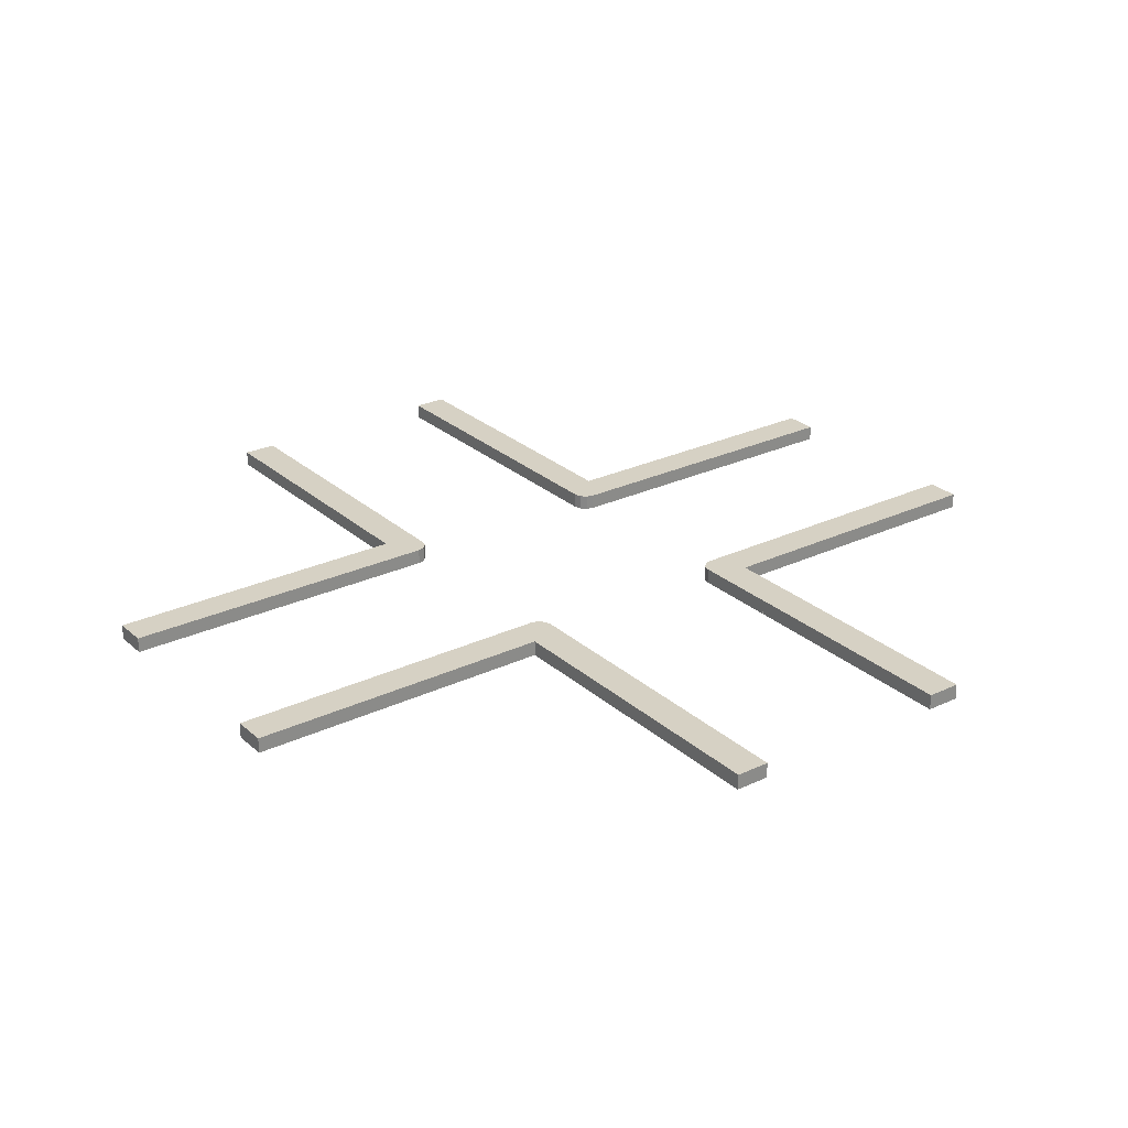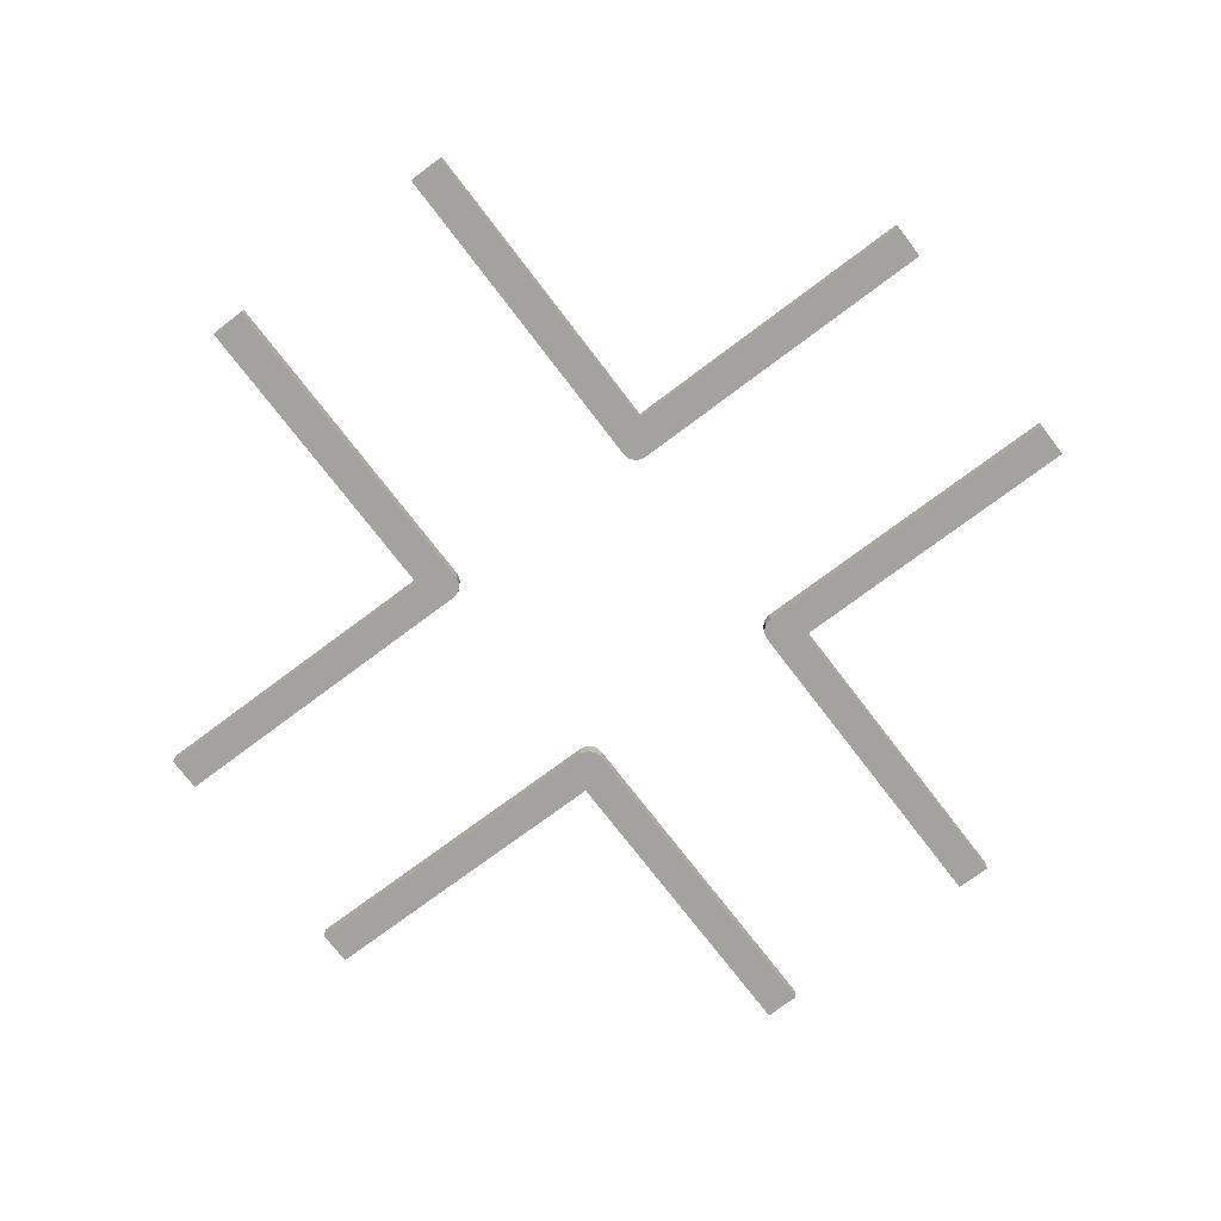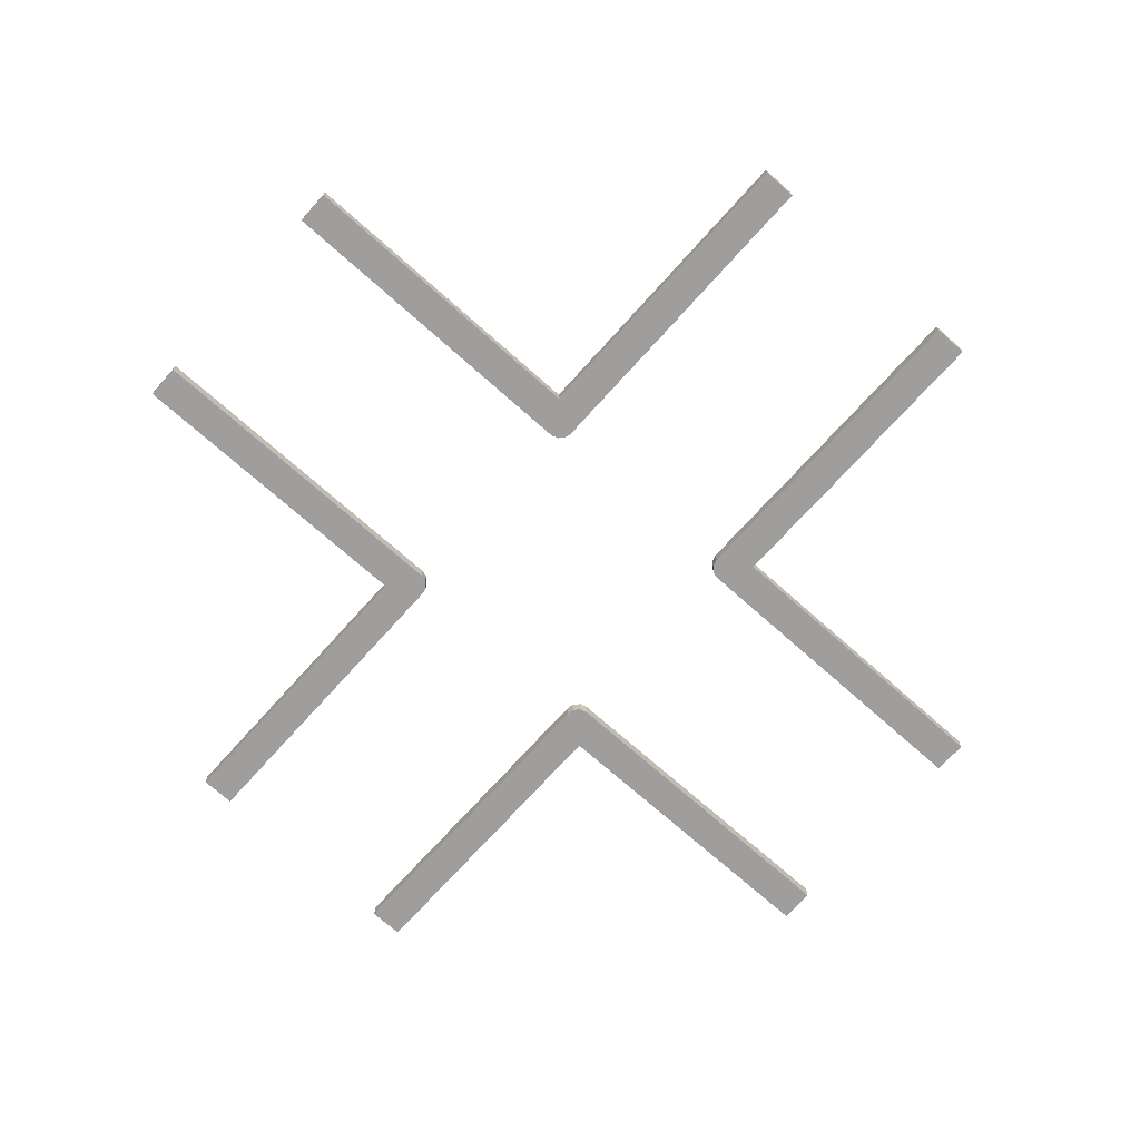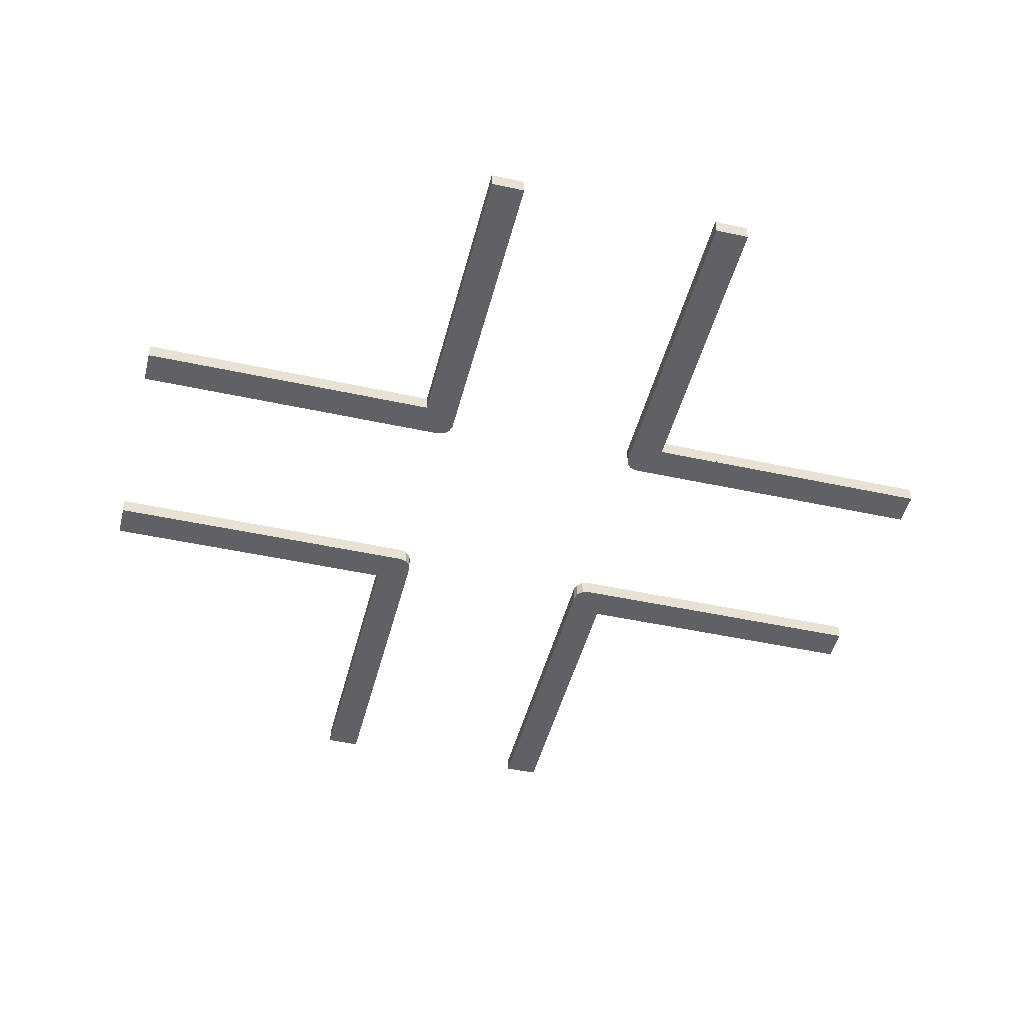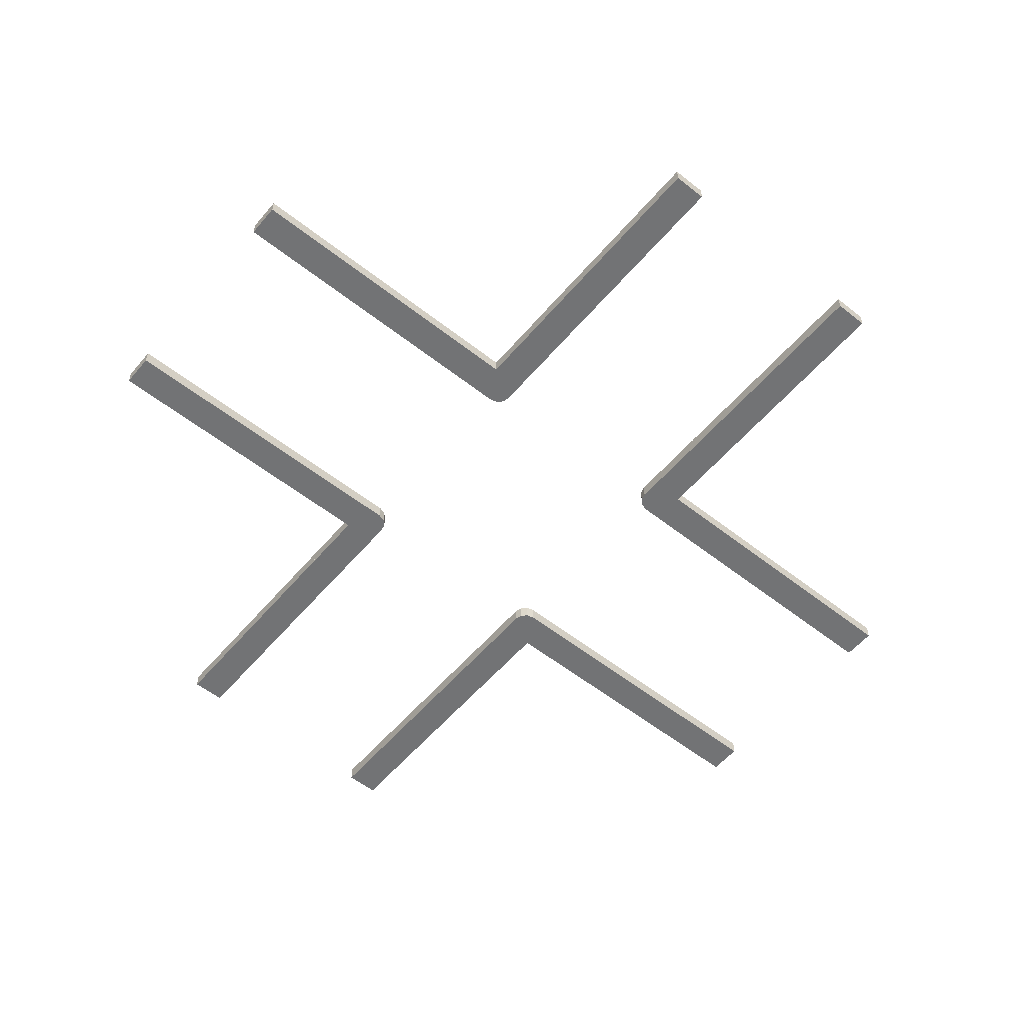
<metadata>
{"format":"obj","ext":"obj","renderer":"f3d","projection":"perspective","resolution":1024,"background":"white","views":[{"elev":26.6,"azim":-126.5,"up":"+Y"},{"elev":-72.4,"azim":37.1,"up":"+Y"},{"elev":-70.9,"azim":-131.8,"up":"+Y"},{"elev":-46.6,"azim":-14.0,"up":"+Y"},{"elev":-55.9,"azim":50.4,"up":"+Y"}]}
</metadata>
<code>
o Plane
v -0.6739 0 1.347
v -1.348 0 0.8975
v -0.8987 0 1.347
v -0.8987 0.02279 0.6727
v -0.8987 0 0.8975
v -0.6739 0.02279 0.8975
v -0.6739 0.02279 1.347
v -0.8987 0.02279 1.347
v -0.8987 0.02279 0.8975
v -1.348 0.02279 0.8975
v -1.348 0.02279 0.6727
v -0.8987 0 0.6727
v -1.348 0 0.6727
v -0.6739 0 0.8975
v -0.6739 0.02279 0.7663
v -0.7676 0.02279 0.6727
v -0.6865 0.02279 0.7195
v -0.7207 0.02279 0.6853
v -0.7676 0 0.6727
v -0.6739 0 0.7663
v -0.7207 0 0.6853
v -0.6865 0 0.7195
v 0.675 0 1.347
v 1.35 0 0.8975
v 0.8999 0 1.347
v 0.8999 0.02279 0.6727
v 0.8999 0 0.8975
v 0.675 0.02279 0.8975
v 0.675 0.02279 1.347
v 0.8999 0.02279 1.347
v 0.8999 0.02279 0.8975
v 1.35 0.02279 0.8975
v 1.35 0.02279 0.6727
v 0.8999 0 0.6727
v 0.675 0 0.8975
v 0.675 0.02279 0.7663
v 0.7687 0.02279 0.6727
v 0.6876 0.02279 0.7195
v 0.7219 0.02279 0.6853
v 0.7687 0 0.6727
v 0.675 0 0.7663
v 0.7219 0 0.6853
v 0.6876 0 0.7195
v -0.6739 0 -1.351
v -1.348 0 -0.9011
v -0.8987 0 -1.351
v -0.8987 0.02279 -0.6762
v -0.8987 0 -0.9011
v -0.6739 0.02279 -0.9011
v -0.6739 0.02279 -1.351
v -0.8987 0.02279 -1.351
v -0.8987 0.02279 -0.9011
v -1.348 0.02279 -0.9011
v -1.348 0.02279 -0.6762
v -0.8987 0 -0.6762
v -1.348 0 -0.6762
v -0.6739 0 -0.9011
v -0.6739 0.02279 -0.7699
v -0.7676 0.02279 -0.6762
v -0.6865 0.02279 -0.7231
v -0.7207 0.02279 -0.6888
v -0.7676 0 -0.6762
v -0.6739 0 -0.7699
v -0.7207 0 -0.6888
v -0.6865 0 -0.7231
v 0.675 0 -1.351
v 1.35 0 -0.9011
v 0.8999 0 -1.351
v 0.8999 0.02279 -0.6762
v 0.8999 0 -0.9011
v 0.675 0.02279 -0.9011
v 0.675 0.02279 -1.351
v 0.8999 0.02279 -1.351
v 0.8999 0.02279 -0.9011
v 1.35 0.02279 -0.9011
v 1.35 0.02279 -0.6762
v 0.8999 0 -0.6762
v 0.675 0 -0.9011
v 0.675 0.02279 -0.7699
v 0.7687 0.02279 -0.6762
v 0.6876 0.02279 -0.7231
v 0.7219 0.02279 -0.6888
v 0.7687 0 -0.6762
v 0.675 0 -0.7699
v 0.7219 0 -0.6888
v 0.6876 0 -0.7231
v 1.348 0 -0.6762
v 1.348 0.02279 -0.6762
v 1.348 0 -0.9011
v 1.348 0.02279 -0.9011
v 1.358 0 0.6727
v 1.358 0.02279 0.6727
v 1.358 0 0.8975
v 1.358 0.02279 0.8975
v -0.6739 0.02279 1.379
v -0.6739 0 1.379
v -0.8987 0 1.379
v -0.8987 0.02279 1.379
v -0.6739 0.02279 -1.354
v -0.6739 0 -1.354
v -0.8987 0 -1.354
v -0.8987 0.02279 -1.354
v -1.348 -0.07804 0.6727
v -1.348 -0.07804 0.8975
v -0.8987 -0.07804 0.8975
v -0.8987 -0.07804 0.6727
v -0.7676 -0.07804 0.6727
v -0.7207 -0.07804 0.6853
v -0.6865 -0.07804 0.7195
v -0.6739 -0.07804 0.7663
v -0.6739 -0.07804 0.8975
v 0.8999 -0.07804 1.347
v 0.675 -0.07804 1.347
v 0.8999 -0.07804 0.8975
v 0.675 -0.07804 0.8975
v 0.7687 -0.07804 0.6727
v 0.7219 -0.07804 0.6853
v 0.6876 -0.07804 0.7195
v 0.675 -0.07804 0.7663
v 0.8999 -0.07804 0.6727
v -1.348 -0.07804 -0.6762
v -1.348 -0.07804 -0.9011
v -0.8987 -0.07804 -0.9011
v -0.8987 -0.07804 -0.6762
v -0.7676 -0.07804 -0.6762
v -0.7207 -0.07804 -0.6888
v -0.6865 -0.07804 -0.7231
v -0.6739 -0.07804 -0.7699
v -0.6739 -0.07804 -0.9011
v 0.8999 -0.07804 -1.351
v 0.675 -0.07804 -1.351
v 0.8999 -0.07804 -0.9011
v 0.8999 -0.07804 -0.6762
v 0.675 -0.07804 -0.9011
v 0.7687 -0.07804 -0.6762
v 0.7219 -0.07804 -0.6888
v 0.6876 -0.07804 -0.7231
v 0.675 -0.07804 -0.7699
v 1.348 -0.07804 -0.9011
v 1.348 -0.07804 -0.6762
v 1.358 -0.07804 0.6727
v 1.358 -0.07804 0.8975
v -0.6739 -0.07804 1.379
v -0.8987 -0.07804 1.379
v -0.6739 -0.07804 -1.354
v -0.8987 -0.07804 -1.354
f 87 89 90 88
f 93 91 92 94
f 95 98 97 96
f 102 99 100 101
f 101 100 145 146
f 96 97 144 143
f 91 93 142 141
f 89 87 140 139
f 1 14 6 7
f 12 13 11 4
f 3 1 7 8
f 13 2 10 11
f 5 3 8 9
f 19 12 4 16
f 10 9 4 11
f 8 7 6 9
f 2 5 9 10
f 9 6 15 17 18 16 4
f 19 16 18 21
f 21 18 17 22
f 22 17 15 20
f 14 20 15 6
f 23 29 28 35
f 25 30 29 23
f 27 31 30 25
f 40 37 26 34
f 32 33 26 31
f 30 31 28 29
f 24 32 31 27
f 31 26 37 39 38 36 28
f 40 42 39 37
f 42 43 38 39
f 43 41 36 38
f 35 28 36 41
f 44 50 49 57
f 55 47 54 56
f 46 51 50 44
f 56 54 53 45
f 48 52 51 46
f 62 59 47 55
f 53 54 47 52
f 51 52 49 50
f 45 53 52 48
f 52 47 59 61 60 58 49
f 62 64 61 59
f 64 65 60 61
f 65 63 58 60
f 57 49 58 63
f 66 78 71 72
f 68 66 72 73
f 70 68 73 74
f 83 77 69 80
f 75 74 69 76
f 73 72 71 74
f 67 70 74 75
f 74 71 79 81 82 80 69
f 83 80 82 85
f 85 82 81 86
f 86 81 79 84
f 78 84 79 71
f 27 25 112 114
f 74 69 88 90
f 70 74 90 89
f 69 77 87 88
f 84 78 134 138
f 22 20 110 109
f 63 65 127 128
f 35 41 119 115
f 31 27 93 94
f 34 26 92 91
f 25 23 113 112
f 26 31 94 92
f 66 68 130 131
f 100 57 129 145
f 87 77 133 140
f 9 5 97 98
f 14 6 95 96
f 6 9 98 95
f 21 22 109 108
f 65 64 126 127
f 49 57 100 99
f 52 49 99 102
f 48 52 102 101
f 132 133 135 136 137 138 134
f 133 132 139 140
f 131 130 132 134
f 113 115 114 112
f 117 116 120 114 115 119 118
f 114 120 141 142
f 103 106 105 104
f 107 108 109 110 111 105 106
f 105 111 143 144
f 121 122 123 124
f 125 124 123 129 128 127 126
f 129 123 146 145
f 68 70 132 130
f 23 35 115 113
f 48 101 146 123
f 40 34 120 116
f 14 96 143 111
f 78 66 131 134
f 42 40 116 117
f 77 83 135 133
f 56 45 122 121
f 2 13 103 104
f 97 5 105 144
f 83 85 136 135
f 43 42 117 118
f 45 48 123 122
f 5 2 104 105
f 85 86 137 136
f 41 43 118 119
f 86 84 138 137
f 93 27 114 142
f 57 63 128 129
f 20 14 111 110
f 55 56 121 124
f 13 12 106 103
f 34 91 141 120
f 62 55 124 125
f 12 19 107 106
f 64 62 125 126
f 19 21 108 107
f 70 89 139 132
o Straight_Road
v -0.6739 0 -1.315
v -0.8987 0 -1.315
v -0.6739 0.02279 -1.315
v -0.8987 0.02279 -1.315
v -0.8987 0.02279 -2.664
v -0.6739 0.02279 -2.664
v -0.8987 0 -2.664
v -0.6739 0 -2.664
v 0.675 0 -1.315
v 0.8999 0 -1.315
v 0.675 0.02279 -1.315
v 0.8999 0.02279 -1.315
v 0.8999 0.02279 -2.664
v 0.675 0.02279 -2.664
v 0.8999 0 -2.664
v 0.675 0 -2.664
v -0.6739 0 -2.96
v -0.8987 0 -2.96
v -0.6739 0.02279 -2.96
v -0.8987 0.02279 -2.96
v 0.675 0 -2.96
v 0.8999 0 -2.96
v 0.675 0.02279 -2.96
v 0.8999 0.02279 -2.96
v -0.8987 -0.07804 -1.315
v -0.6739 -0.07804 -1.315
v -0.8987 -0.07804 -2.664
v -0.6739 -0.07804 -2.664
v 0.8999 -0.07804 -1.315
v 0.675 -0.07804 -1.315
v 0.8999 -0.07804 -2.664
v 0.675 -0.07804 -2.664
v -0.8987 -0.07804 -2.96
v -0.6739 -0.07804 -2.96
v 0.8999 -0.07804 -2.96
v 0.675 -0.07804 -2.96
f 148 150 149 147
f 147 149 152 154
f 150 148 153 151
f 153 154 152 151
f 149 150 151 152
f 162 155 176 178
f 156 155 157 158
f 155 162 160 157
f 158 159 161 156
f 161 159 160 162
f 157 160 159 158
f 148 147 172 171
f 164 163 165 166
f 163 154 152 165
f 166 151 153 164
f 165 152 151 166
f 167 162 178 182
f 168 170 169 167
f 167 169 160 162
f 170 168 161 159
f 169 170 159 160
f 156 161 177 175
f 171 172 174 173
f 175 177 178 176
f 179 173 174 180
f 181 182 178 177
f 163 164 179 180
f 153 148 171 173
f 164 153 173 179
f 168 167 182 181
f 147 154 174 172
f 155 156 175 176
f 154 163 180 174
f 161 168 181 177
o Straight_Road.001
v 0.675 0 1.344
v 0.8999 0 1.344
v 0.675 0.02279 1.344
v 0.8999 0.02279 1.344
v 0.8999 0.02279 2.693
v 0.675 0.02279 2.693
v 0.8999 0 2.693
v 0.675 0 2.693
v -0.6739 0 1.344
v -0.8987 0 1.344
v -0.6739 0.02279 1.344
v -0.8987 0.02279 1.344
v -0.8987 0.02279 2.693
v -0.6739 0.02279 2.693
v -0.8987 0 2.693
v -0.6739 0 2.693
v 0.675 0 2.923
v 0.8999 0 2.923
v 0.675 0.02279 2.923
v 0.8999 0.02279 2.923
v -0.6739 0 2.923
v -0.8987 0 2.923
v -0.6739 0.02279 2.923
v -0.8987 0.02279 2.923
v 0.8999 -0.07804 1.344
v 0.675 -0.07804 1.344
v 0.8999 -0.07804 2.693
v 0.675 -0.07804 2.693
v -0.8987 -0.07804 1.344
v -0.6739 -0.07804 1.344
v -0.8987 -0.07804 2.693
v -0.6739 -0.07804 2.693
v 0.8999 -0.07804 2.923
v 0.675 -0.07804 2.923
v -0.8987 -0.07804 2.923
v -0.6739 -0.07804 2.923
f 184 186 185 183
f 183 185 188 190
f 186 184 189 187
f 189 190 188 187
f 185 186 187 188
f 189 184 207 209
f 192 191 193 194
f 191 198 196 193
f 194 195 197 192
f 197 195 196 198
f 193 196 195 194
f 199 200 215 216
f 200 199 201 202
f 199 190 188 201
f 202 187 189 200
f 201 188 187 202
f 184 183 208 207
f 204 206 205 203
f 203 205 196 198
f 206 204 197 195
f 205 206 195 196
f 198 191 212 214
f 207 208 210 209
f 211 213 214 212
f 215 209 210 216
f 217 218 214 213
f 200 189 209 215
f 204 203 218 217
f 183 190 210 208
f 191 192 211 212
f 190 199 216 210
f 197 204 217 213
f 192 197 213 211
f 203 198 214 218
o Straight_Road.002
v -1.339 0 0.6737
v -1.339 0 0.8985
v -1.339 0.02279 0.6737
v -1.339 0.02279 0.8985
v -2.688 0.02279 0.8985
v -2.688 0.02279 0.6737
v -2.688 0 0.8985
v -2.688 0 0.6737
v -1.339 0 -0.6753
v -1.339 0 -0.9001
v -1.339 0.02279 -0.6753
v -1.339 0.02279 -0.9001
v -2.688 0.02279 -0.9001
v -2.688 0.02279 -0.6753
v -2.688 0 -0.9001
v -2.688 0 -0.6753
v -2.939 0 0.6737
v -2.939 0 0.8985
v -2.939 0.02279 0.6737
v -2.939 0.02279 0.8985
v -2.939 0 -0.6753
v -2.939 0 -0.9001
v -2.939 0.02279 -0.6753
v -2.939 0.02279 -0.9001
v -1.339 -0.07804 0.8985
v -1.339 -0.07804 0.6737
v -2.688 -0.07804 0.8985
v -2.688 -0.07804 0.6737
v -1.339 -0.07804 -0.9001
v -1.339 -0.07804 -0.6753
v -2.688 -0.07804 -0.9001
v -2.688 -0.07804 -0.6753
v -2.939 -0.07804 0.8985
v -2.939 -0.07804 0.6737
v -2.939 -0.07804 -0.9001
v -2.939 -0.07804 -0.6753
f 220 222 221 219
f 219 221 224 226
f 222 220 225 223
f 225 226 224 223
f 221 222 223 224
f 227 228 247 248
f 228 227 229 230
f 227 234 232 229
f 230 231 233 228
f 233 231 232 234
f 229 232 231 230
f 219 226 246 244
f 236 235 237 238
f 235 226 224 237
f 238 223 225 236
f 237 224 223 238
f 240 239 254 253
f 240 242 241 239
f 239 241 232 234
f 242 240 233 231
f 241 242 231 232
f 236 225 245 251
f 243 244 246 245
f 247 249 250 248
f 251 245 246 252
f 253 254 250 249
f 226 235 252 246
f 233 240 253 249
f 228 233 249 247
f 239 234 250 254
f 220 219 244 243
f 234 227 248 250
f 235 236 251 252
f 225 220 243 245
o Straight_Road.003
v 1.329 0 -0.6755
v 1.329 0 -0.9003
v 1.329 0.02279 -0.6755
v 1.329 0.02279 -0.9003
v 2.678 0.02279 -0.9003
v 2.678 0.02279 -0.6755
v 2.678 0 -0.9003
v 2.678 0 -0.6755
v 1.329 0 0.6735
v 1.329 0 0.8983
v 1.329 0.02279 0.6735
v 1.329 0.02279 0.8983
v 2.678 0.02279 0.8983
v 2.678 0.02279 0.6735
v 2.678 0 0.8983
v 2.678 0 0.6735
v 2.887 0 -0.6755
v 2.887 0 -0.9003
v 2.887 0.02279 -0.6755
v 2.887 0.02279 -0.9003
v 2.887 0 0.6735
v 2.887 0 0.8983
v 2.887 0.02279 0.6735
v 2.887 0.02279 0.8983
v 1.329 -0.07804 -0.9003
v 1.329 -0.07804 -0.6755
v 2.678 -0.07804 -0.9003
v 2.678 -0.07804 -0.6755
v 1.329 -0.07804 0.8983
v 1.329 -0.07804 0.6735
v 2.678 -0.07804 0.8983
v 2.678 -0.07804 0.6735
v 2.887 -0.07804 -0.9003
v 2.887 -0.07804 -0.6755
v 2.887 -0.07804 0.8983
v 2.887 -0.07804 0.6735
f 255 257 260 262
f 258 256 261 259
f 261 262 260 259
f 257 258 259 260
f 271 272 287 288
f 263 270 268 265
f 266 267 269 264
f 269 267 268 270
f 265 268 267 266
f 270 263 284 286
f 272 271 273 274
f 271 262 260 273
f 274 259 261 272
f 273 260 259 274
f 256 255 280 279
f 276 278 277 275
f 275 277 268 270
f 278 276 269 267
f 277 278 267 268
f 275 270 286 290
f 255 256 258 257
f 263 265 266 264
f 279 280 282 281
f 283 285 286 284
f 287 281 282 288
f 289 290 286 285
f 261 256 279 281
f 272 261 281 287
f 276 275 290 289
f 255 262 282 280
f 263 264 283 284
f 262 271 288 282
f 269 276 289 285
f 264 269 285 283

</code>
